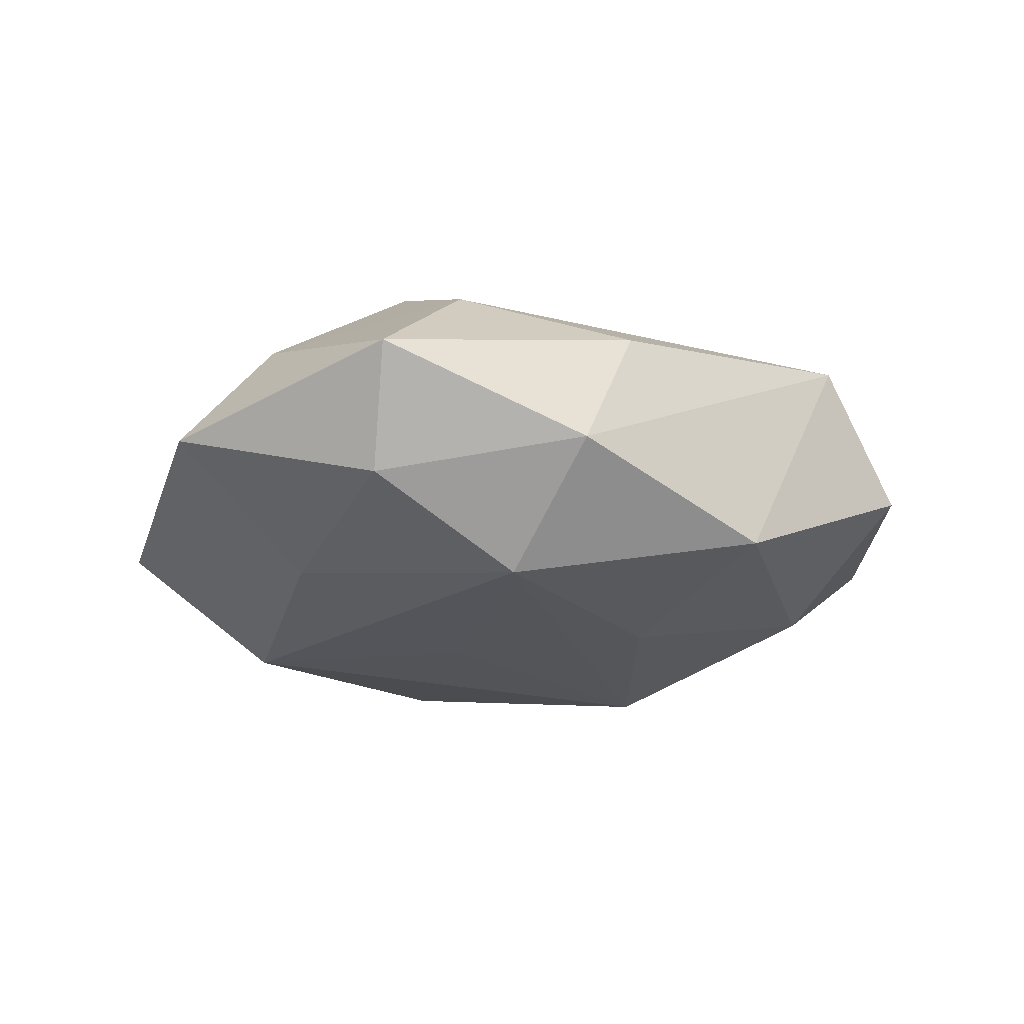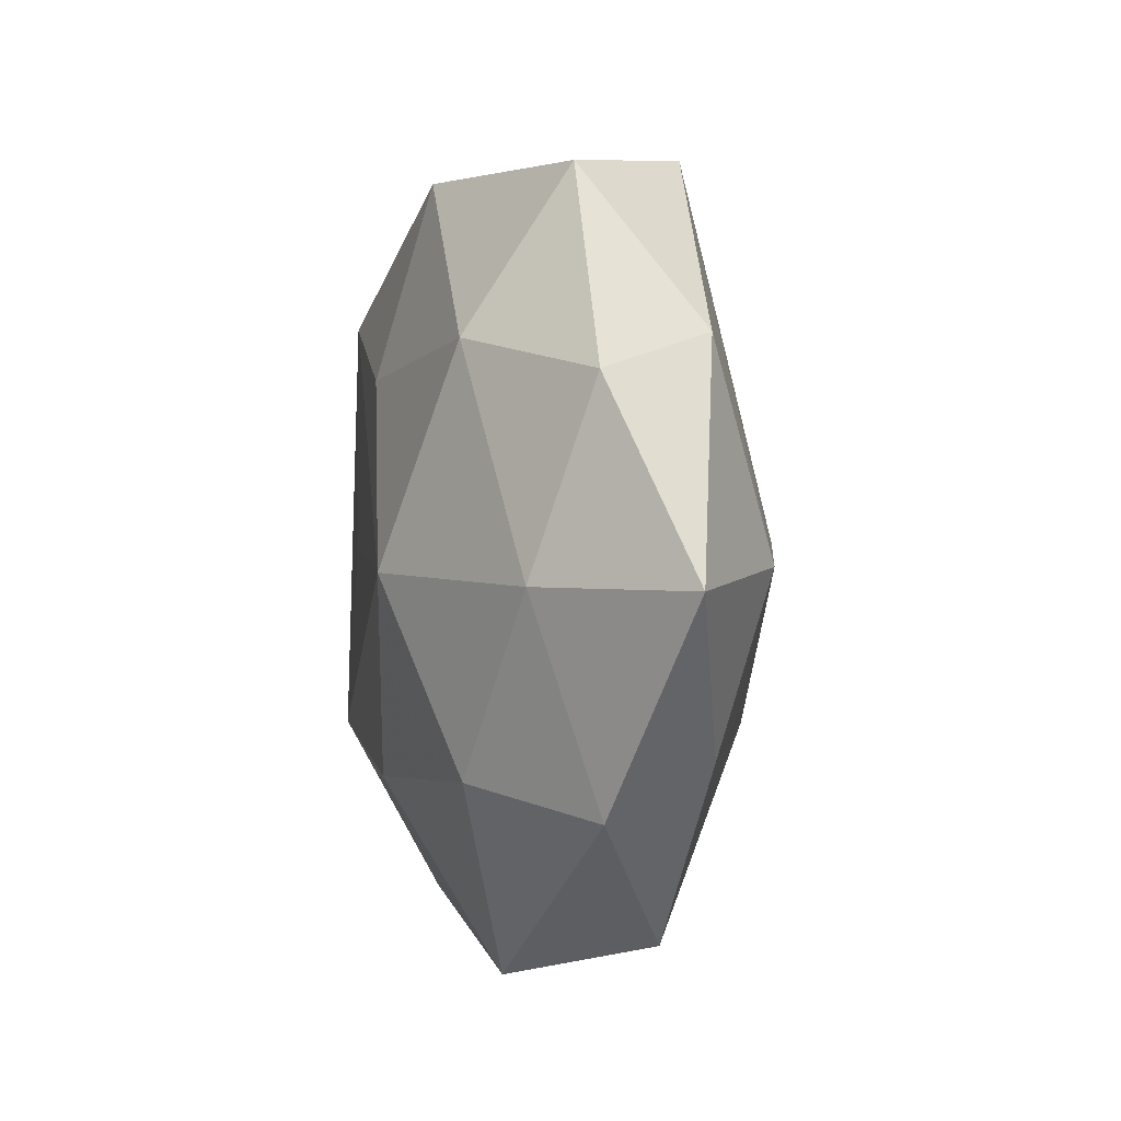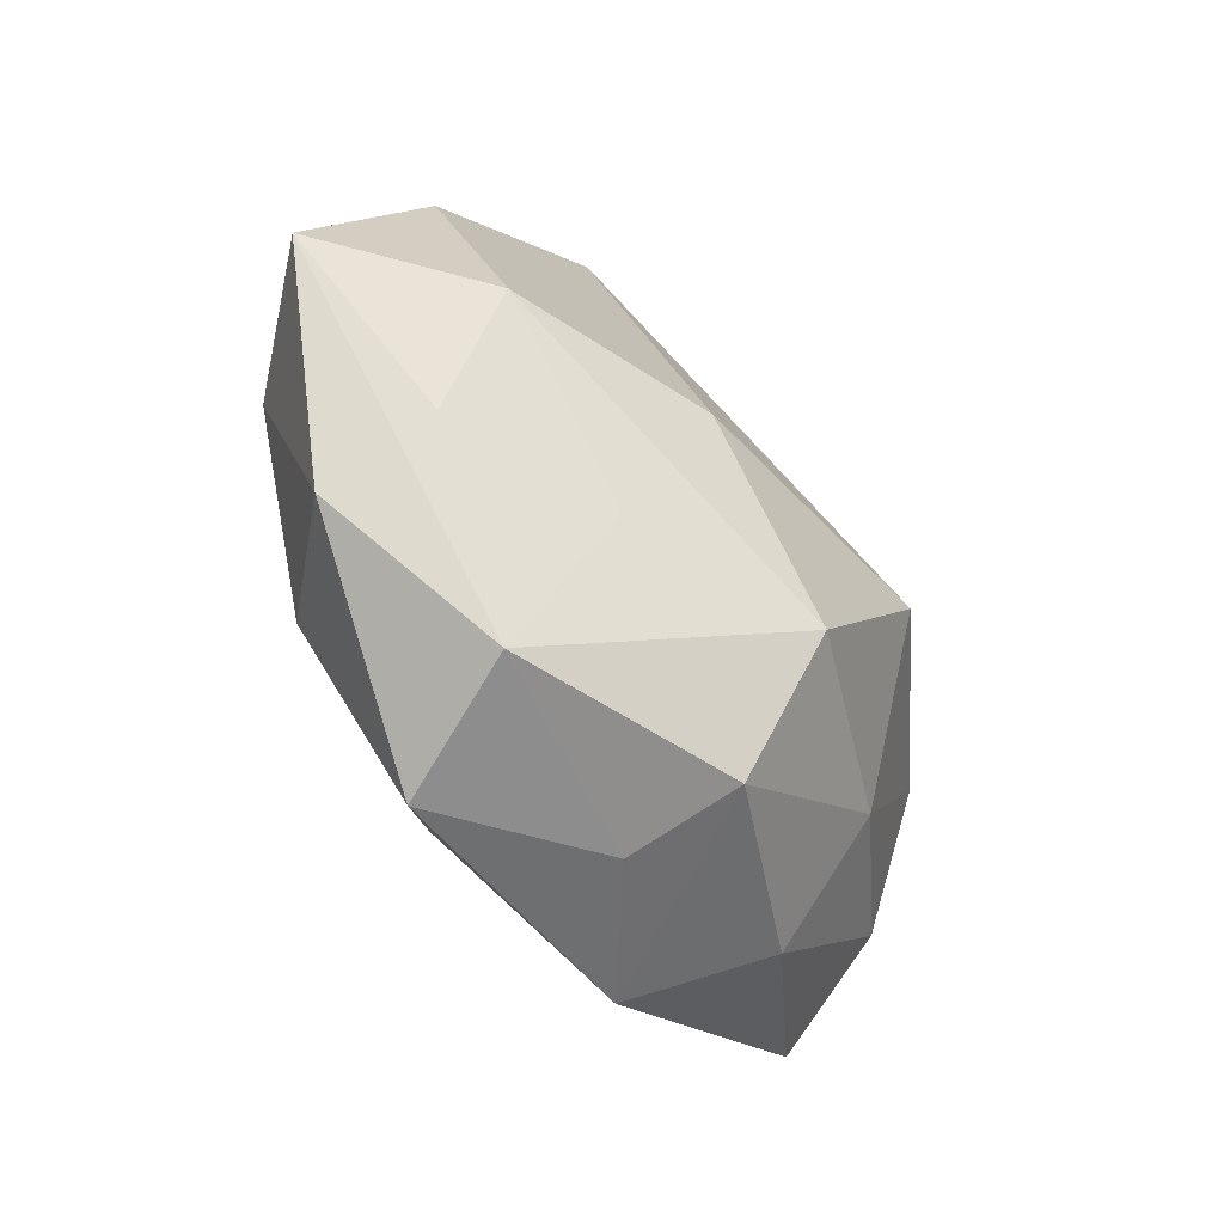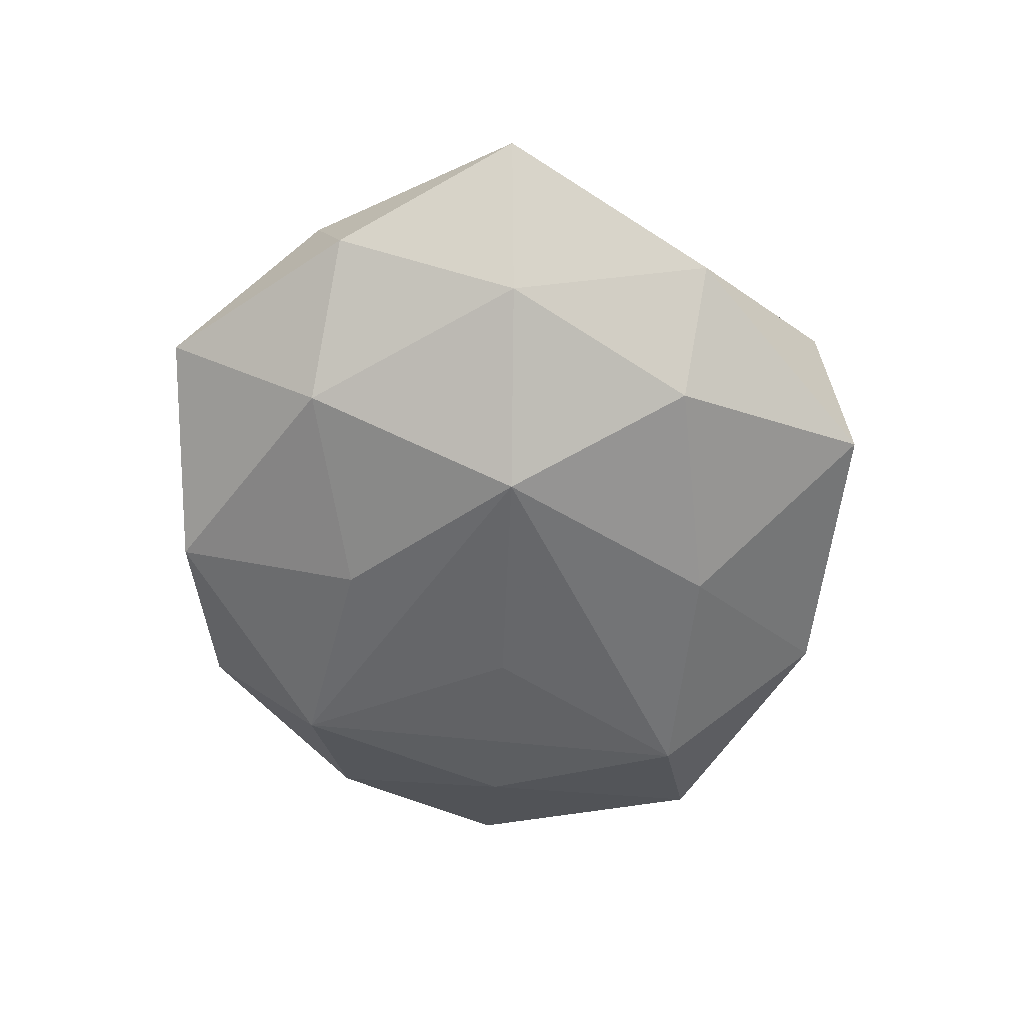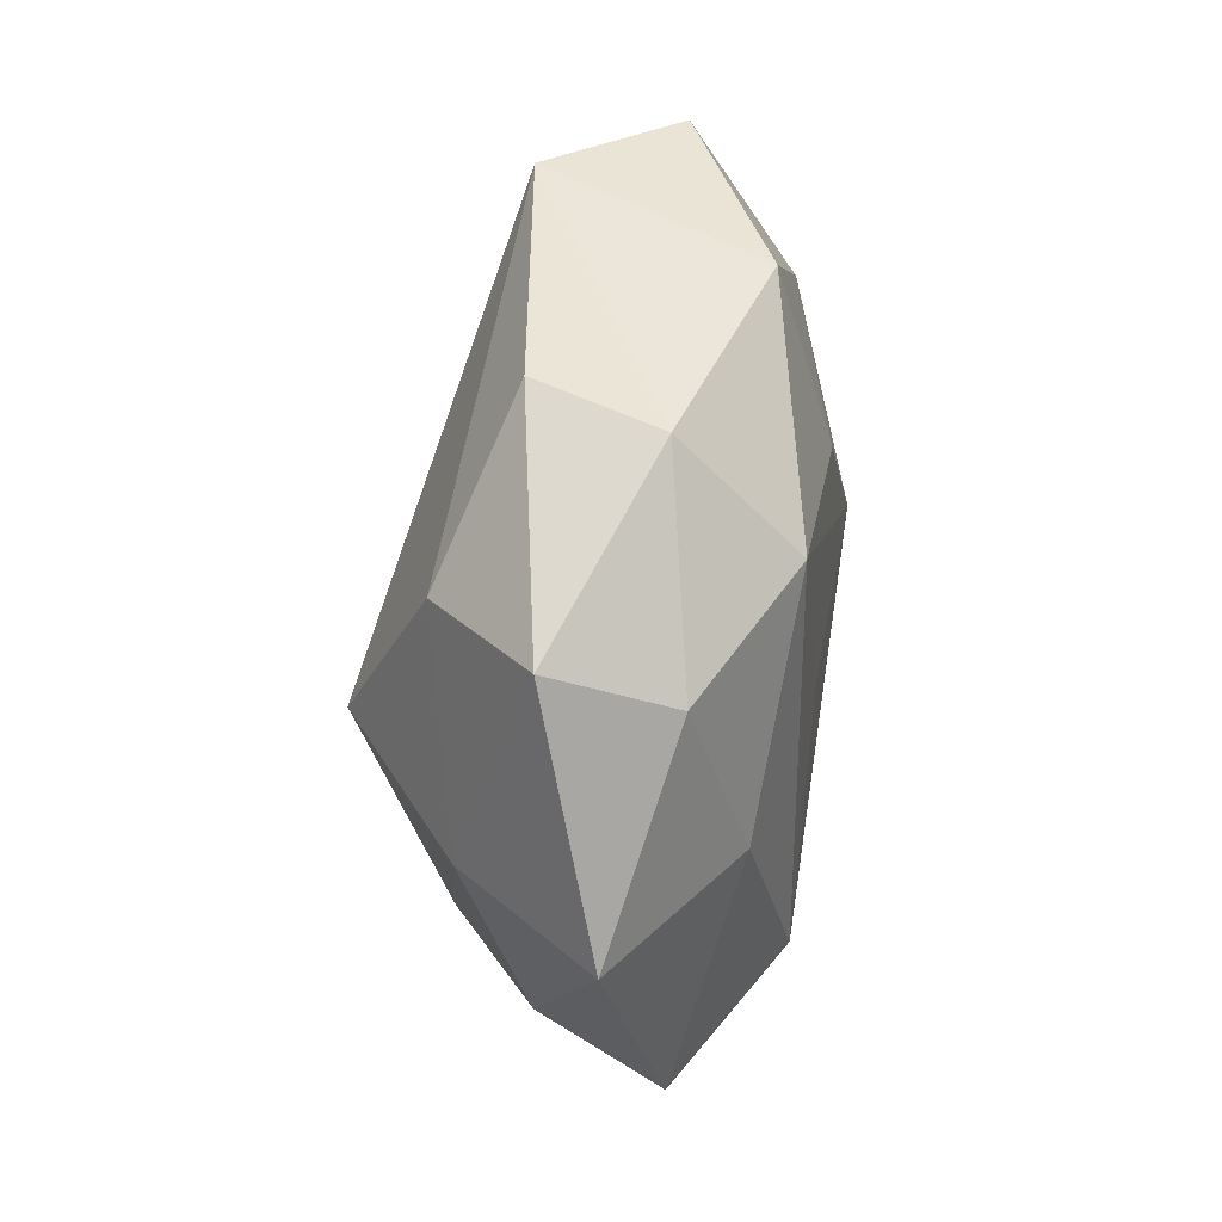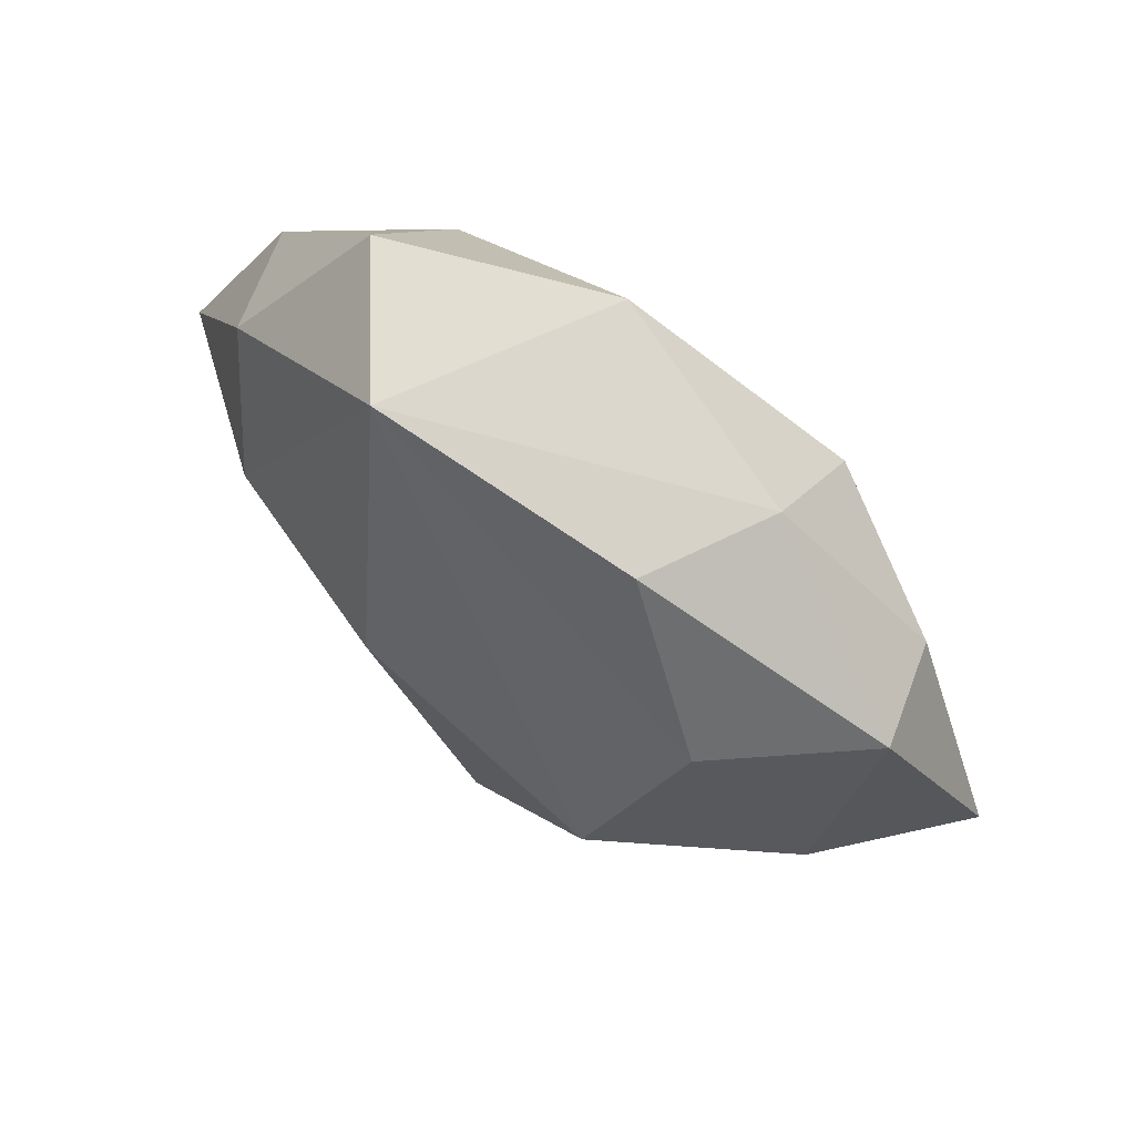
<metadata>
{"format":"obj","ext":"obj","renderer":"f3d","projection":"perspective","resolution":1024,"background":"white","views":[{"elev":-20.6,"azim":142.5,"up":"+Z"},{"elev":2.7,"azim":-102.7,"up":"+Y"},{"elev":-57.6,"azim":-52.7,"up":"+Y"},{"elev":-56.1,"azim":-89.5,"up":"+Z"},{"elev":42.4,"azim":95.9,"up":"+Y"},{"elev":73.2,"azim":38.1,"up":"+Y"}]}
</metadata>
<code>
v -0.01537 -0.0405 -0.007793
v 0.03645 0.002539 0.01087
v 0.04749 0.00246 -0.002526
v 0.01383 -0.03683 -0.008978
v 0.0217 -0.0316 0.003405
v 0.001199 -0.03771 0.001508
v -0.01061 0.0008374 0.02077
v -0.03559 0.02079 0.007255
v 0.02272 -0.0198 -0.01755
v 0.02264 -0.0184 0.01349
v 0.03747 0.02628 0.00347
v 0.01808 0.03541 -0.005366
v -0.002454 -0.02261 -0.01741
v -0.02544 -0.02032 -0.01351
v 0.01185 0.03543 0.007267
v 0.03639 -0.0156 0.004458
v -0.01545 0.03815 0.009745
v -0.03216 -0.0004193 0.01424
v 0.01847 0.002249 0.023
v -0.03692 -0.001679 -0.009965
v 0.008337 6.06e-06 -0.01836
v -0.004379 0.01702 -0.01829
v 0.003555 -0.01888 0.02192
v 0.03864 -0.0226 -0.007506
v 0.02399 0.0211 0.01413
v -0.02091 -0.03724 0.006433
v -0.01643 -0.01852 0.01467
v 0.002841 -0.03475 0.01281
v -0.02616 0.03675 -0.003185
v -0.0354 -0.02311 -0.002543
v 0.03404 0.0201 -0.008286
v 0.0181 0.02304 -0.01684
v 0.03087 0.001228 -0.01365
v -0.01808 -0.00127 -0.02023
v -0.03328 -0.01806 0.008385
v -0.0399 0.01731 -0.004053
v -0.048 -0.001616 0.003112
v -0.004355 0.03654 -0.01253
v -0.02563 0.02048 -0.01375
f 12 38 17
f 24 3 16
f 1 26 30
f 6 26 1
f 24 16 5
f 7 18 23
f 23 19 7
f 17 18 7
f 7 19 17
f 10 19 23
f 10 5 16
f 32 21 34
f 38 12 32
f 37 20 30
f 30 26 37
f 34 20 39
f 23 26 28
f 28 26 6
f 28 10 23
f 5 10 28
f 18 37 35
f 35 37 26
f 30 20 14
f 14 1 30
f 14 20 34
f 34 21 9
f 21 32 9
f 17 19 25
f 3 11 2
f 2 16 3
f 2 25 19
f 11 25 2
f 2 10 16
f 19 10 2
f 38 32 22
f 22 32 34
f 22 39 38
f 34 39 22
f 12 11 31
f 31 32 12
f 31 11 3
f 20 37 36
f 36 39 20
f 27 26 23
f 27 35 26
f 23 18 27
f 18 35 27
f 13 14 34
f 34 9 13
f 1 14 13
f 4 9 24
f 24 5 4
f 1 13 4
f 4 13 9
f 6 1 4
f 4 28 6
f 5 28 4
f 33 9 32
f 33 31 3
f 32 31 33
f 33 3 24
f 24 9 33
f 17 25 15
f 15 25 11
f 15 12 17
f 15 11 12
f 8 36 37
f 8 18 17
f 8 37 18
f 38 39 29
f 39 36 29
f 17 38 29
f 29 8 17
f 36 8 29

</code>
